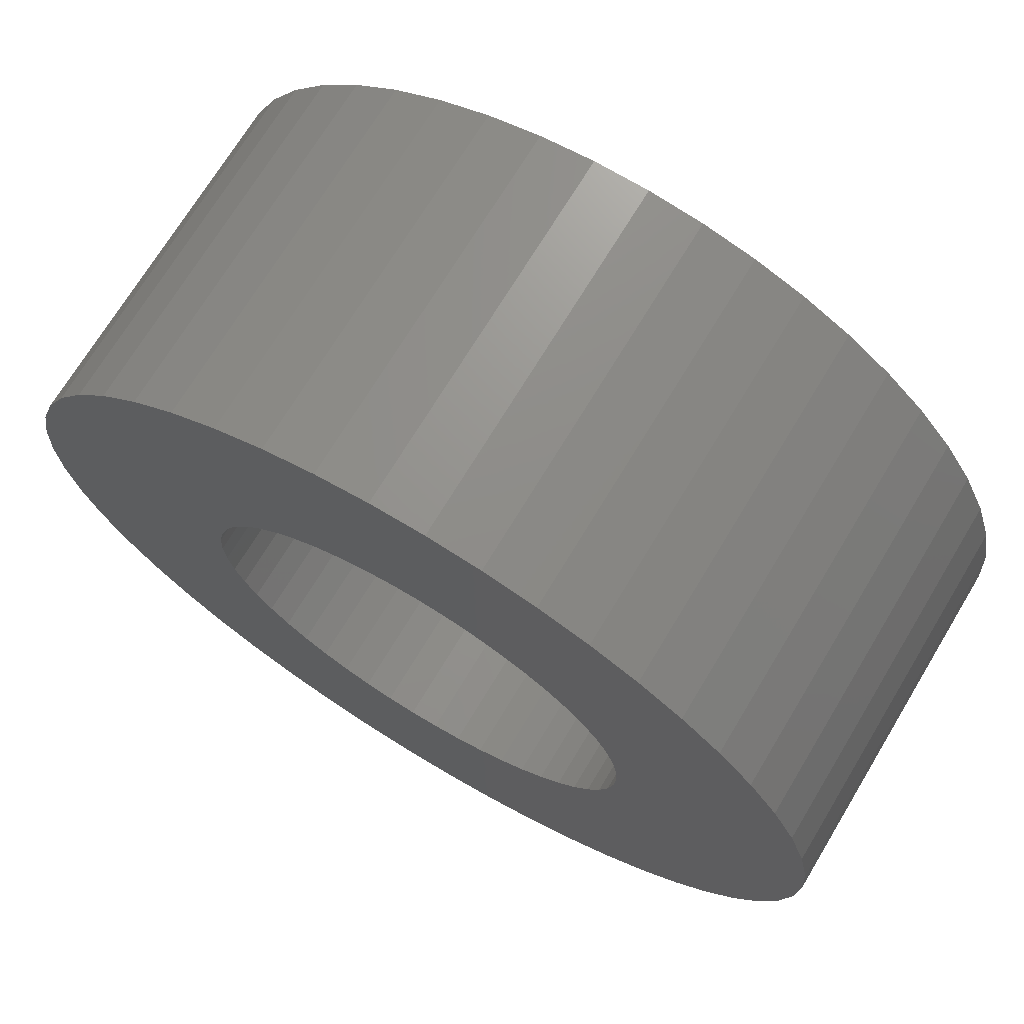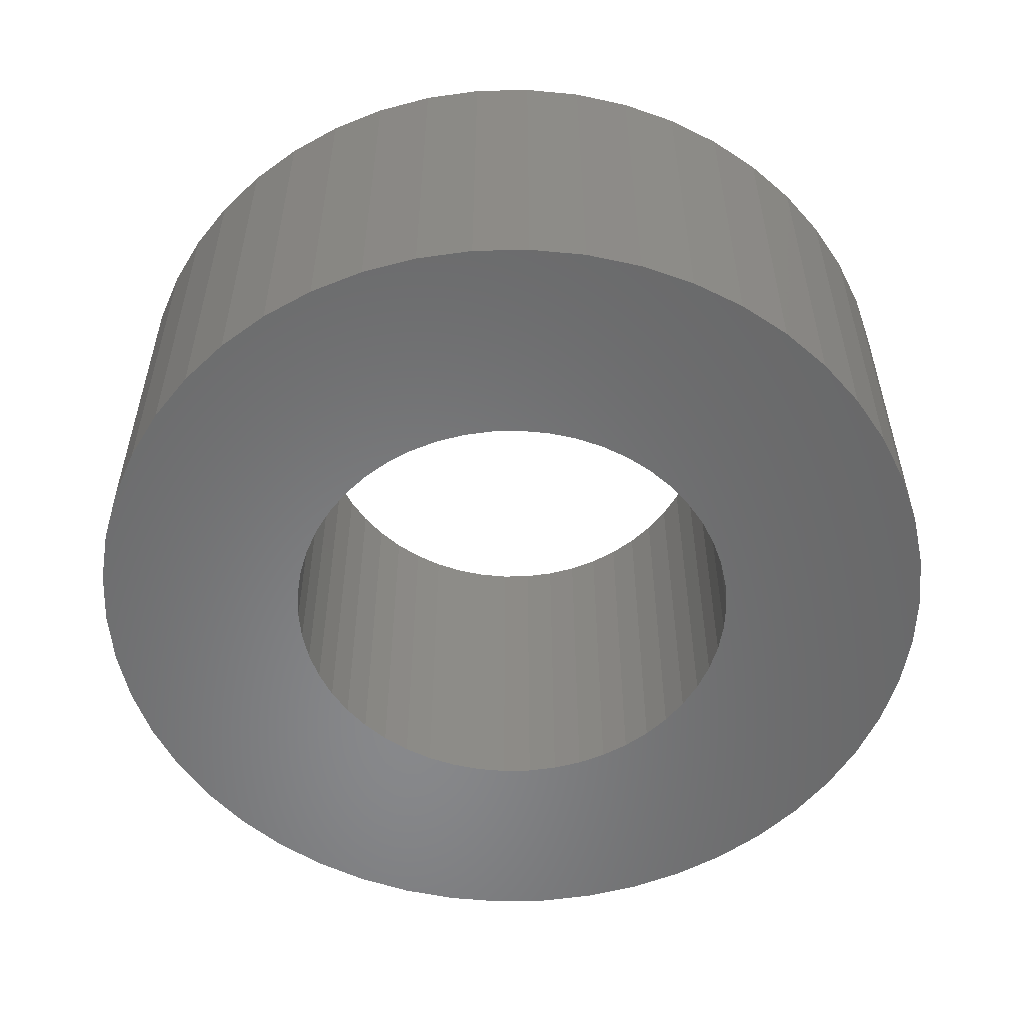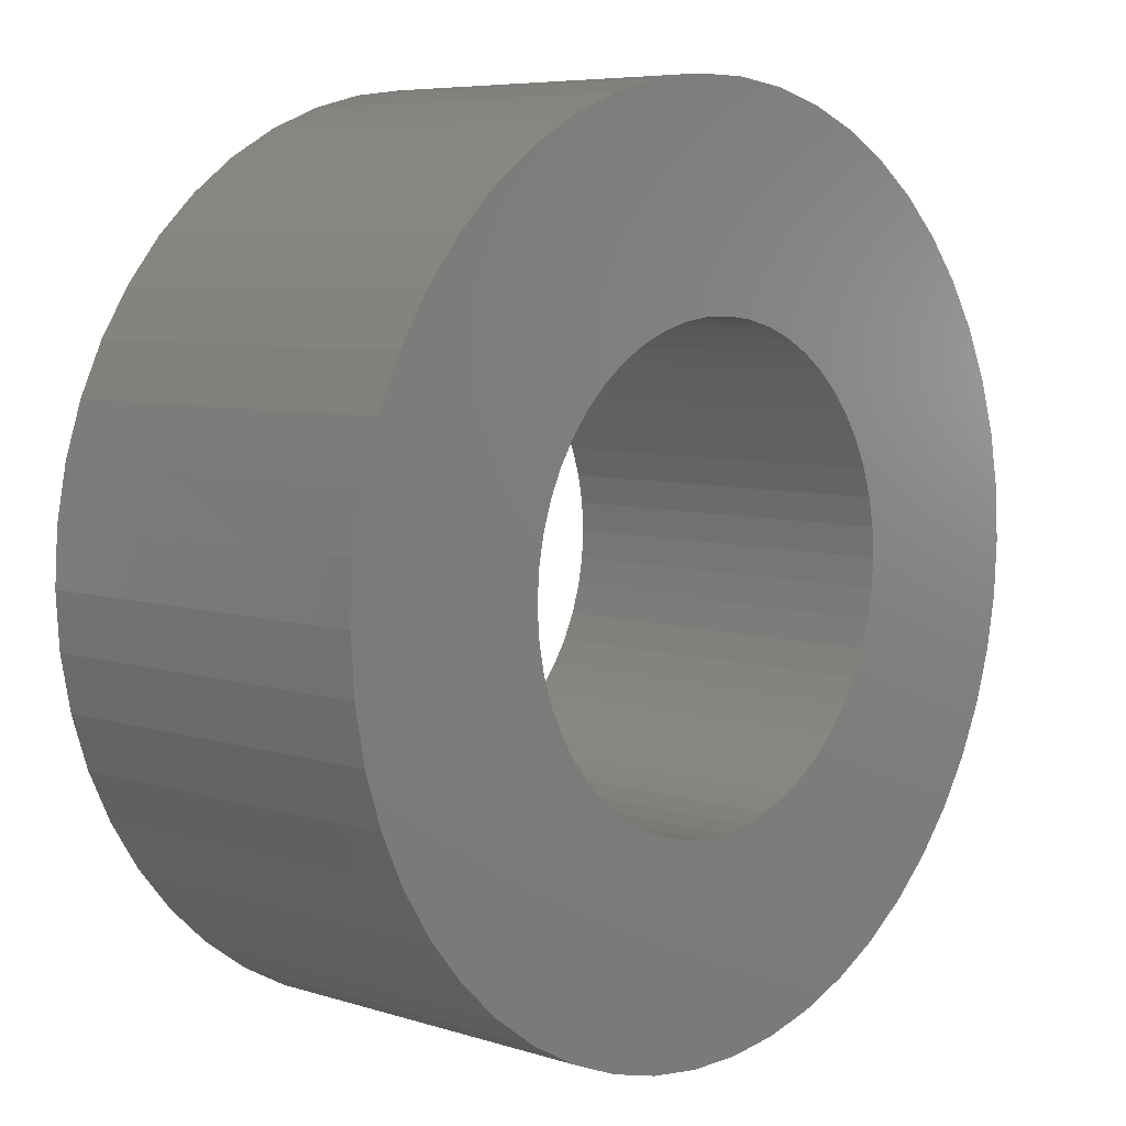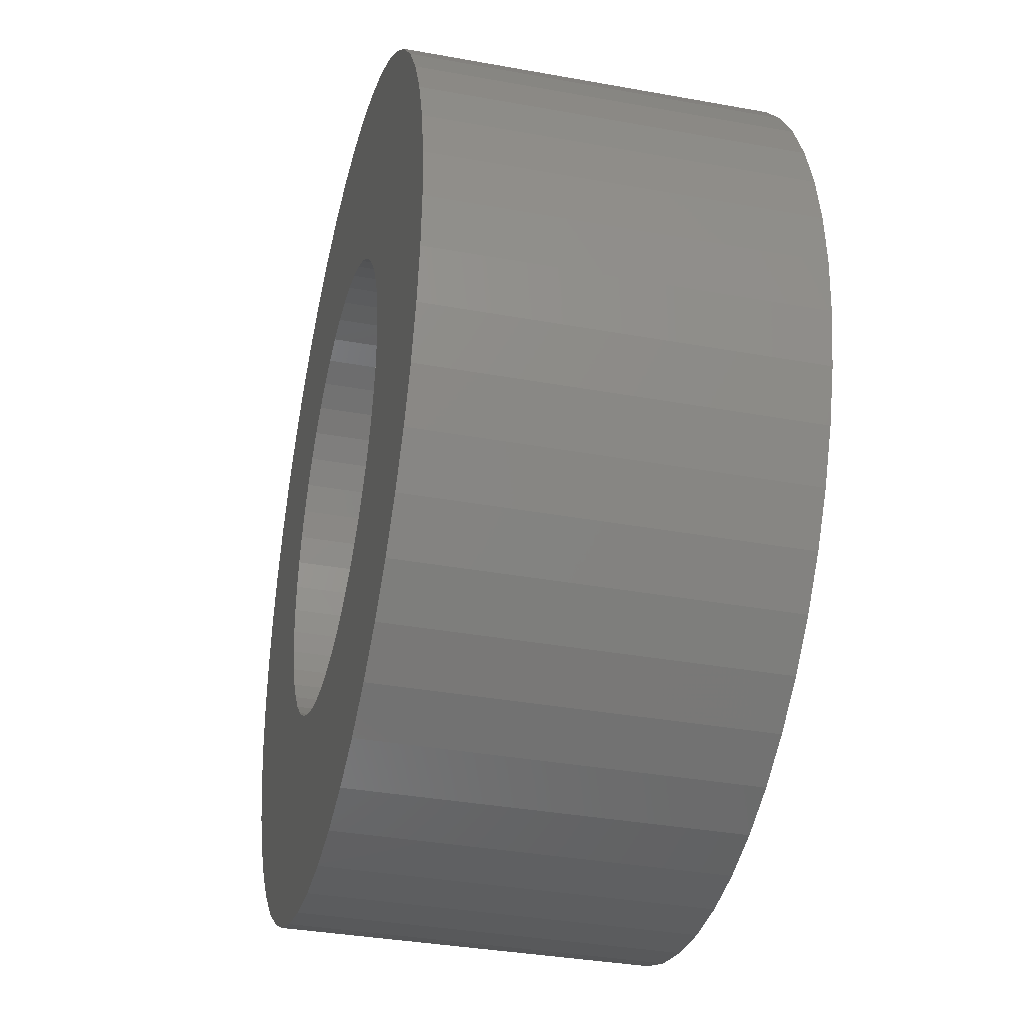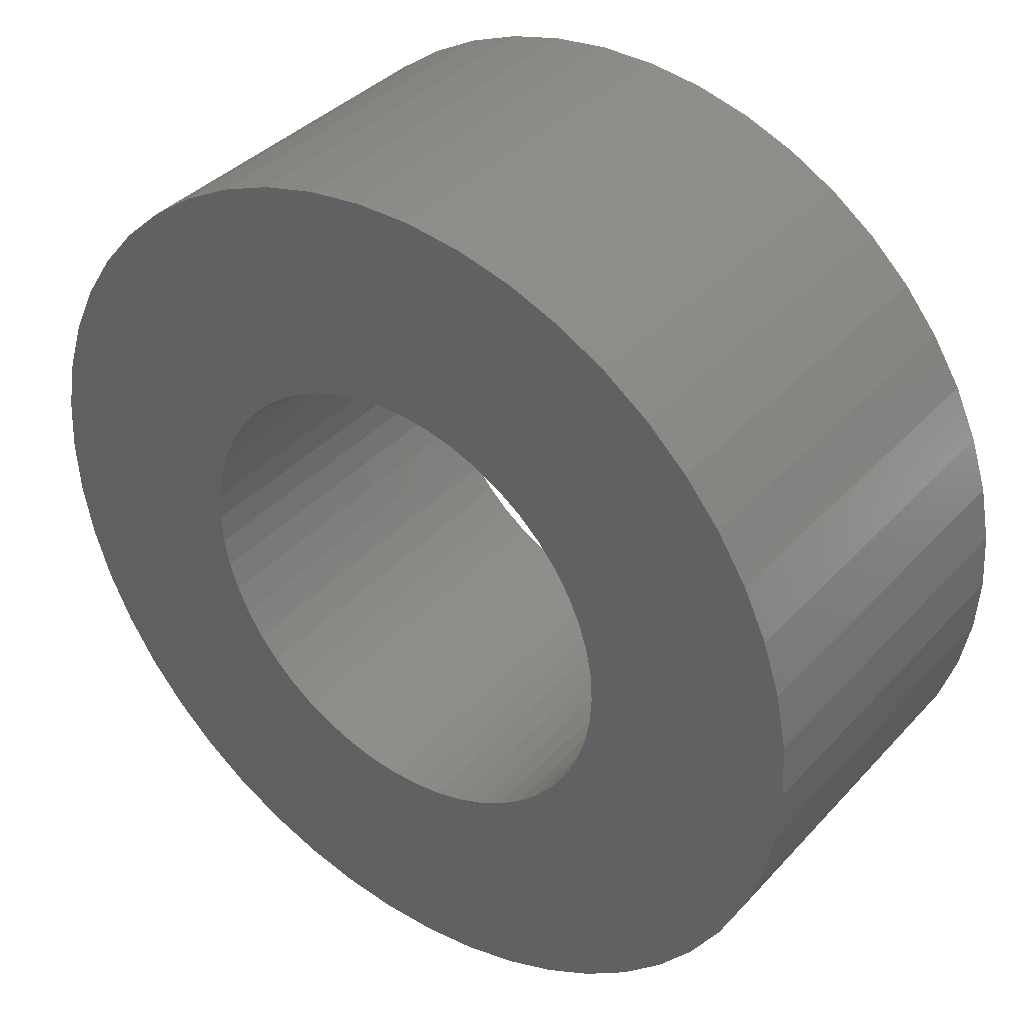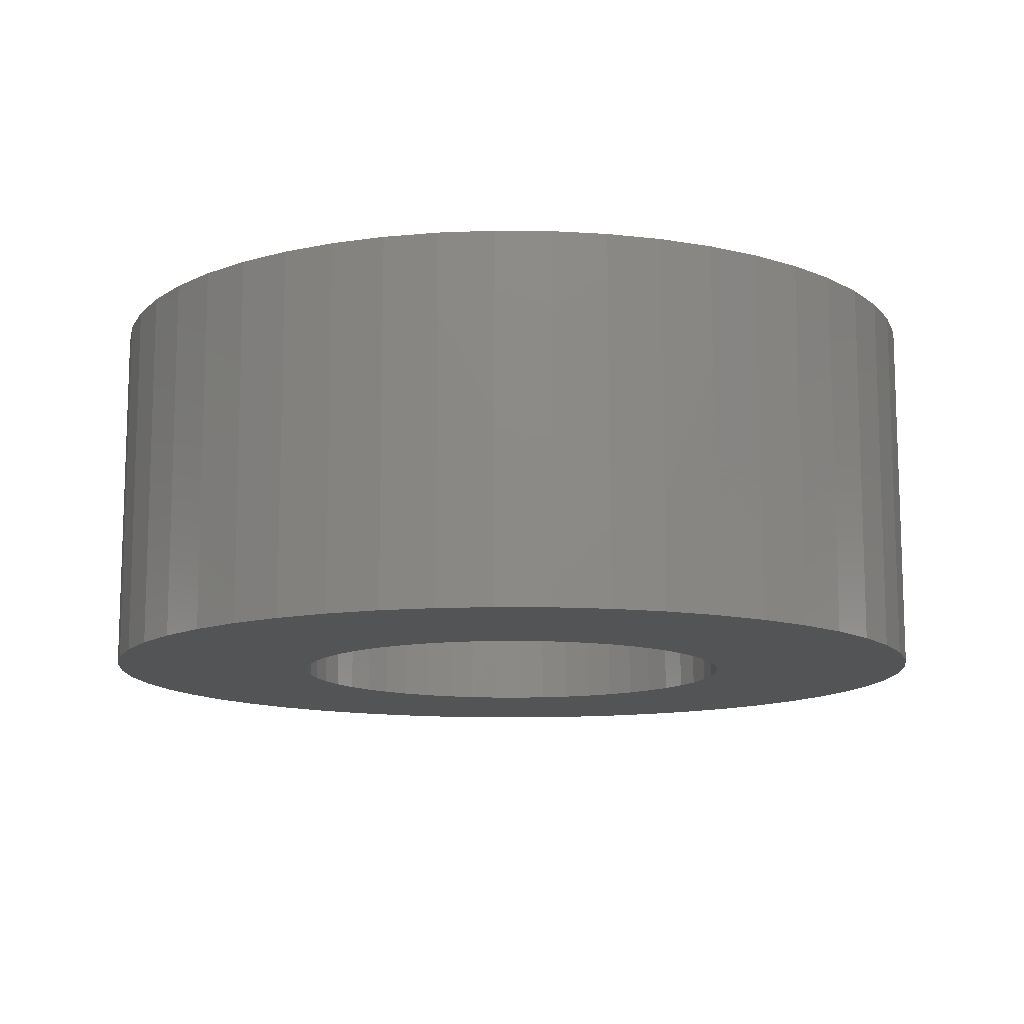
<metadata>
{"format":"stl","ext":"stl","renderer":"f3d","projection":"perspective","resolution":1024,"background":"white","views":[{"elev":70.9,"azim":-148.9,"up":"+Y"},{"elev":-54.9,"azim":73.4,"up":"+Z"},{"elev":6.6,"azim":-47.3,"up":"+Y"},{"elev":-35.6,"azim":-103.5,"up":"+Y"},{"elev":37.6,"azim":36.9,"up":"+Y"},{"elev":-12.1,"azim":106.6,"up":"+Z"}]}
</metadata>
<code>
# stl→obj: 200 verts, 400 faces
v 9.5 0 4
v 9.425 1.191 -4
v 9.425 1.191 4
v 9.5 0 -4
v -9.5 0 -4
v -9.425 1.191 4
v -9.425 1.191 -4
v -9.5 0 4
v 0.5965 9.481 -4
v -0.5965 9.481 4
v 0.5965 9.481 4
v -0.5965 9.481 -4
v -0.5965 -9.481 -4
v 0.5965 -9.481 4
v -0.5965 -9.481 4
v 0.5965 -9.481 -4
v 6.925 6.503 -4
v 6.056 7.32 4
v 6.925 6.503 4
v 6.056 7.32 -4
v -6.056 7.32 -4
v -6.925 6.503 4
v -6.056 7.32 4
v -6.925 6.503 -4
v -2.936 9.035 -4
v -4.045 8.596 4
v -2.936 9.035 4
v -4.045 8.596 -4
v 8.833 3.497 4
v 8.325 4.577 -4
v 8.325 4.577 4
v 8.833 3.497 -4
v 9.202 2.363 -4
v 9.202 2.363 4
v 7.686 5.584 -4
v 7.686 5.584 4
v 4.045 8.596 -4
v 2.936 9.035 4
v 4.045 8.596 4
v 2.936 9.035 -4
v 5.09 8.021 -4
v 5.09 8.021 4
v -8.833 3.497 -4
v -8.325 4.577 4
v -8.325 4.577 -4
v -8.833 3.497 4
v -7.686 5.584 -4
v -7.686 5.584 4
v -9.202 2.363 -4
v -9.202 2.363 4
v -1.78 9.332 -4
v -1.78 9.332 4
v 1.78 9.332 4
v 1.78 9.332 -4
v 5 0 4
v 4.961 0.6267 4
v 9.425 -1.191 4
v 4.843 1.243 4
v 4.961 -0.6267 4
v 4.649 1.841 4
v 9.202 -2.363 4
v 4.382 2.409 4
v 4.843 -1.243 4
v 4.045 2.939 4
v 8.833 -3.497 4
v 3.645 3.423 4
v 4.649 -1.841 4
v 3.187 3.853 4
v 8.325 -4.577 4
v 4.382 -2.409 4
v 2.679 4.222 4
v 2.129 4.524 4
v 1.545 4.755 4
v 0.9369 4.911 4
v 0.314 4.99 4
v -0.314 4.99 4
v -0.9369 4.911 4
v -1.545 4.755 4
v -2.129 4.524 4
v -2.679 4.222 4
v -5.09 8.021 4
v -3.187 3.853 4
v -3.645 3.423 4
v -4.045 2.939 4
v -4.382 2.409 4
v 7.686 -5.584 4
v 4.045 -2.939 4
v 6.925 -6.503 4
v 3.645 -3.423 4
v 6.056 -7.32 4
v 3.187 -3.853 4
v 5.09 -8.021 4
v 2.679 -4.222 4
v 4.045 -8.596 4
v 2.129 -4.524 4
v 2.936 -9.035 4
v 1.545 -4.755 4
v 1.78 -9.332 4
v 0.9369 -4.911 4
v 0.314 -4.99 4
v -0.314 -4.99 4
v -0.9369 -4.911 4
v -1.78 -9.332 4
v -1.545 -4.755 4
v -2.936 -9.035 4
v -2.129 -4.524 4
v -4.045 -8.596 4
v -2.679 -4.222 4
v -5.09 -8.021 4
v -3.187 -3.853 4
v -6.056 -7.32 4
v -3.645 -3.423 4
v -6.925 -6.503 4
v -4.045 -2.939 4
v -7.686 -5.584 4
v -4.382 -2.409 4
v -8.325 -4.577 4
v -4.649 -1.841 4
v -8.833 -3.497 4
v -4.843 -1.243 4
v -9.202 -2.363 4
v -4.961 -0.6267 4
v -9.425 -1.191 4
v -5 0 4
v -4.649 1.841 4
v -4.843 1.243 4
v -4.961 0.6267 4
v -5.09 8.021 -4
v 9.425 -1.191 -4
v 7.686 -5.584 -4
v 6.925 -6.503 -4
v 9.202 -2.363 -4
v 8.833 -3.497 -4
v -8.325 -4.577 -4
v -8.833 -3.497 -4
v 5 0 -4
v 4.961 -0.6267 -4
v 4.843 -1.243 -4
v 4.961 0.6267 -4
v 4.649 -1.841 -4
v 8.325 -4.577 -4
v 4.382 -2.409 -4
v 4.843 1.243 -4
v 4.045 -2.939 -4
v 3.645 -3.423 -4
v 6.056 -7.32 -4
v 4.649 1.841 -4
v 3.187 -3.853 -4
v 5.09 -8.021 -4
v 4.382 2.409 -4
v 2.679 -4.222 -4
v 4.045 -8.596 -4
v 2.129 -4.524 -4
v 2.936 -9.035 -4
v 1.545 -4.755 -4
v 1.78 -9.332 -4
v 0.9369 -4.911 -4
v 0.314 -4.99 -4
v -0.314 -4.99 -4
v -0.9369 -4.911 -4
v -1.78 -9.332 -4
v -1.545 -4.755 -4
v -2.936 -9.035 -4
v -2.129 -4.524 -4
v -4.045 -8.596 -4
v -2.679 -4.222 -4
v -5.09 -8.021 -4
v -3.187 -3.853 -4
v -6.056 -7.32 -4
v -3.645 -3.423 -4
v -6.925 -6.503 -4
v -4.045 -2.939 -4
v -7.686 -5.584 -4
v -4.382 -2.409 -4
v 4.045 2.939 -4
v 3.645 3.423 -4
v 3.187 3.853 -4
v 2.679 4.222 -4
v 2.129 4.524 -4
v 1.545 4.755 -4
v 0.9369 4.911 -4
v 0.314 4.99 -4
v -0.314 4.99 -4
v -0.9369 4.911 -4
v -1.545 4.755 -4
v -2.129 4.524 -4
v -2.679 4.222 -4
v -3.187 3.853 -4
v -3.645 3.423 -4
v -4.045 2.939 -4
v -4.382 2.409 -4
v -4.649 1.841 -4
v -4.843 1.243 -4
v -4.961 0.6267 -4
v -5 0 -4
v -4.649 -1.841 -4
v -4.843 -1.243 -4
v -9.202 -2.363 -4
v -4.961 -0.6267 -4
v -9.425 -1.191 -4
f 1 2 3
f 2 1 4
f 5 6 7
f 6 5 8
f 9 10 11
f 10 9 12
f 13 14 15
f 14 13 16
f 17 18 19
f 18 17 20
f 21 22 23
f 22 21 24
f 25 26 27
f 26 25 28
f 29 30 31
f 30 29 32
f 3 33 34
f 33 3 2
f 31 35 36
f 35 31 30
f 37 38 39
f 38 37 40
f 41 39 42
f 39 41 37
f 43 44 45
f 44 43 46
f 47 22 24
f 22 47 48
f 49 46 43
f 46 49 50
f 51 27 52
f 27 51 25
f 34 32 29
f 32 34 33
f 36 17 19
f 17 36 35
f 40 53 38
f 53 40 54
f 54 11 53
f 11 54 9
f 20 42 18
f 42 20 41
f 45 48 47
f 48 45 44
f 7 50 49
f 50 7 6
f 55 1 3
f 56 3 34
f 1 55 57
f 58 34 29
f 59 57 55
f 60 29 31
f 57 59 61
f 62 31 36
f 63 61 59
f 64 36 19
f 61 63 65
f 66 19 18
f 67 65 63
f 68 18 42
f 65 67 69
f 70 69 67
f 3 56 55
f 34 58 56
f 29 60 58
f 31 62 60
f 36 64 62
f 71 42 39
f 19 66 64
f 18 68 66
f 72 39 38
f 42 71 68
f 39 72 71
f 73 38 53
f 38 73 72
f 53 74 73
f 11 74 53
f 11 75 74
f 11 76 75
f 10 76 11
f 10 77 76
f 52 77 10
f 77 52 78
f 27 78 52
f 78 27 79
f 26 79 27
f 79 26 80
f 81 80 26
f 80 81 82
f 23 82 81
f 82 23 83
f 22 83 23
f 83 22 84
f 48 84 22
f 44 85 48
f 84 48 85
f 69 70 86
f 87 86 70
f 86 87 88
f 89 88 87
f 88 89 90
f 91 90 89
f 90 91 92
f 93 92 91
f 92 93 94
f 95 94 93
f 94 95 96
f 97 96 95
f 96 97 98
f 99 98 97
f 99 14 98
f 100 14 99
f 101 14 100
f 101 15 14
f 102 15 101
f 103 102 104
f 102 103 15
f 105 104 106
f 107 106 108
f 104 105 103
f 109 108 110
f 111 110 112
f 106 107 105
f 113 112 114
f 115 114 116
f 117 116 118
f 119 118 120
f 121 120 122
f 108 109 107
f 123 122 124
f 85 44 125
f 46 125 44
f 110 111 109
f 125 46 126
f 112 113 111
f 50 126 46
f 114 115 113
f 126 50 127
f 116 117 115
f 6 127 50
f 118 119 117
f 127 6 124
f 120 121 119
f 8 124 6
f 122 123 121
f 124 8 123
f 28 81 26
f 81 28 128
f 128 23 81
f 23 128 21
f 12 52 10
f 52 12 51
f 57 4 1
f 4 57 129
f 88 130 86
f 130 88 131
f 65 132 61
f 132 65 133
f 61 129 57
f 129 61 132
f 134 119 135
f 119 134 117
f 136 4 129
f 137 129 132
f 4 136 2
f 138 132 133
f 139 2 136
f 140 133 141
f 2 139 33
f 142 141 130
f 143 33 139
f 144 130 131
f 33 143 32
f 145 131 146
f 147 32 143
f 148 146 149
f 32 147 30
f 150 30 147
f 129 137 136
f 132 138 137
f 133 140 138
f 141 142 140
f 130 144 142
f 151 149 152
f 131 145 144
f 146 148 145
f 153 152 154
f 149 151 148
f 152 153 151
f 155 154 156
f 154 155 153
f 156 157 155
f 16 157 156
f 16 158 157
f 16 159 158
f 13 159 16
f 13 160 159
f 161 160 13
f 160 161 162
f 163 162 161
f 162 163 164
f 165 164 163
f 164 165 166
f 167 166 165
f 166 167 168
f 169 168 167
f 168 169 170
f 171 170 169
f 170 171 172
f 173 172 171
f 134 174 173
f 172 173 174
f 30 150 35
f 175 35 150
f 35 175 17
f 176 17 175
f 17 176 20
f 177 20 176
f 20 177 41
f 178 41 177
f 41 178 37
f 179 37 178
f 37 179 40
f 180 40 179
f 40 180 54
f 181 54 180
f 181 9 54
f 182 9 181
f 183 9 182
f 183 12 9
f 184 12 183
f 51 184 185
f 184 51 12
f 25 185 186
f 28 186 187
f 185 25 51
f 128 187 188
f 21 188 189
f 186 28 25
f 24 189 190
f 47 190 191
f 45 191 192
f 43 192 193
f 49 193 194
f 187 128 28
f 7 194 195
f 174 134 196
f 135 196 134
f 188 21 128
f 196 135 197
f 189 24 21
f 198 197 135
f 190 47 24
f 197 198 199
f 191 45 47
f 200 199 198
f 192 43 45
f 199 200 195
f 193 49 43
f 5 195 200
f 194 7 49
f 195 5 7
f 152 92 94
f 92 152 149
f 146 88 90
f 88 146 131
f 86 141 69
f 141 86 130
f 135 121 198
f 121 135 119
f 154 94 96
f 94 154 152
f 156 96 98
f 96 156 154
f 16 98 14
f 98 16 156
f 69 133 65
f 133 69 141
f 161 15 103
f 15 161 13
f 165 105 107
f 105 165 163
f 163 103 105
f 103 163 161
f 171 115 173
f 115 171 113
f 171 111 113
f 111 171 169
f 198 123 200
f 123 198 121
f 200 8 5
f 8 200 123
f 149 90 92
f 90 149 146
f 173 117 134
f 117 173 115
f 167 107 109
f 107 167 165
f 169 109 111
f 109 169 167
f 126 192 125
f 192 126 193
f 150 64 175
f 64 150 62
f 181 73 74
f 73 181 180
f 180 72 73
f 72 180 179
f 186 78 79
f 78 186 185
f 125 191 85
f 191 125 192
f 138 59 137
f 59 138 63
f 177 66 68
f 66 177 176
f 179 71 72
f 71 179 178
f 127 193 126
f 193 127 194
f 84 189 83
f 189 84 190
f 185 77 78
f 77 185 184
f 189 82 83
f 82 189 188
f 136 56 139
f 56 136 55
f 168 112 110
f 112 168 170
f 116 196 118
f 196 116 174
f 151 95 93
f 95 151 153
f 175 66 176
f 66 175 64
f 183 75 76
f 75 183 182
f 178 68 71
f 68 178 177
f 124 194 127
f 194 124 195
f 85 190 84
f 190 85 191
f 184 76 77
f 76 184 183
f 188 80 82
f 80 188 187
f 187 79 80
f 79 187 186
f 137 55 136
f 55 137 59
f 158 101 100
f 101 158 159
f 118 197 120
f 197 118 196
f 112 172 114
f 172 112 170
f 157 100 99
f 100 157 158
f 147 62 150
f 62 147 60
f 143 60 147
f 60 143 58
f 139 58 143
f 58 139 56
f 182 74 75
f 74 182 181
f 142 67 140
f 67 142 70
f 140 63 138
f 63 140 67
f 164 108 106
f 108 164 166
f 160 104 102
f 104 160 162
f 122 195 124
f 195 122 199
f 153 97 95
f 97 153 155
f 155 99 97
f 99 155 157
f 145 91 89
f 91 145 148
f 144 70 142
f 70 144 87
f 145 87 144
f 87 145 89
f 166 110 108
f 110 166 168
f 159 102 101
f 102 159 160
f 120 199 122
f 199 120 197
f 114 174 116
f 174 114 172
f 148 93 91
f 93 148 151
f 162 106 104
f 106 162 164

</code>
